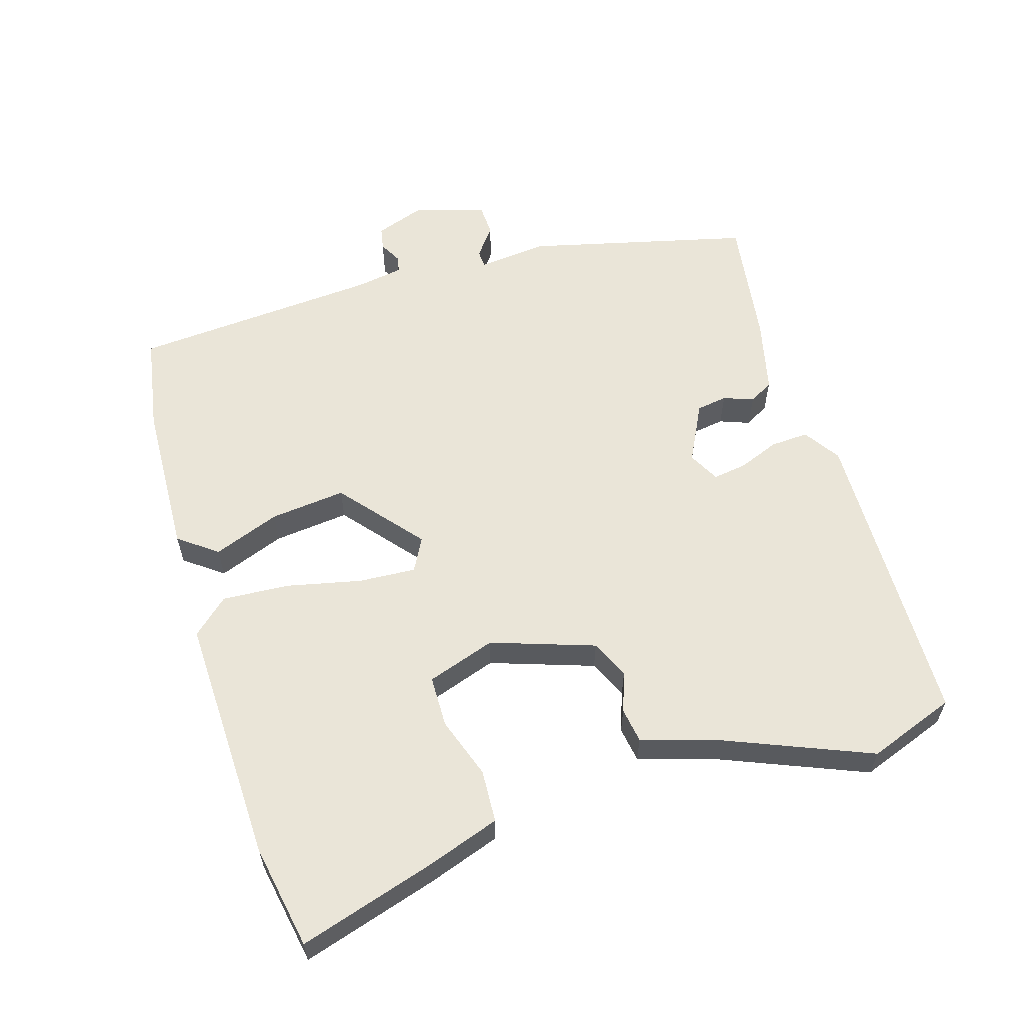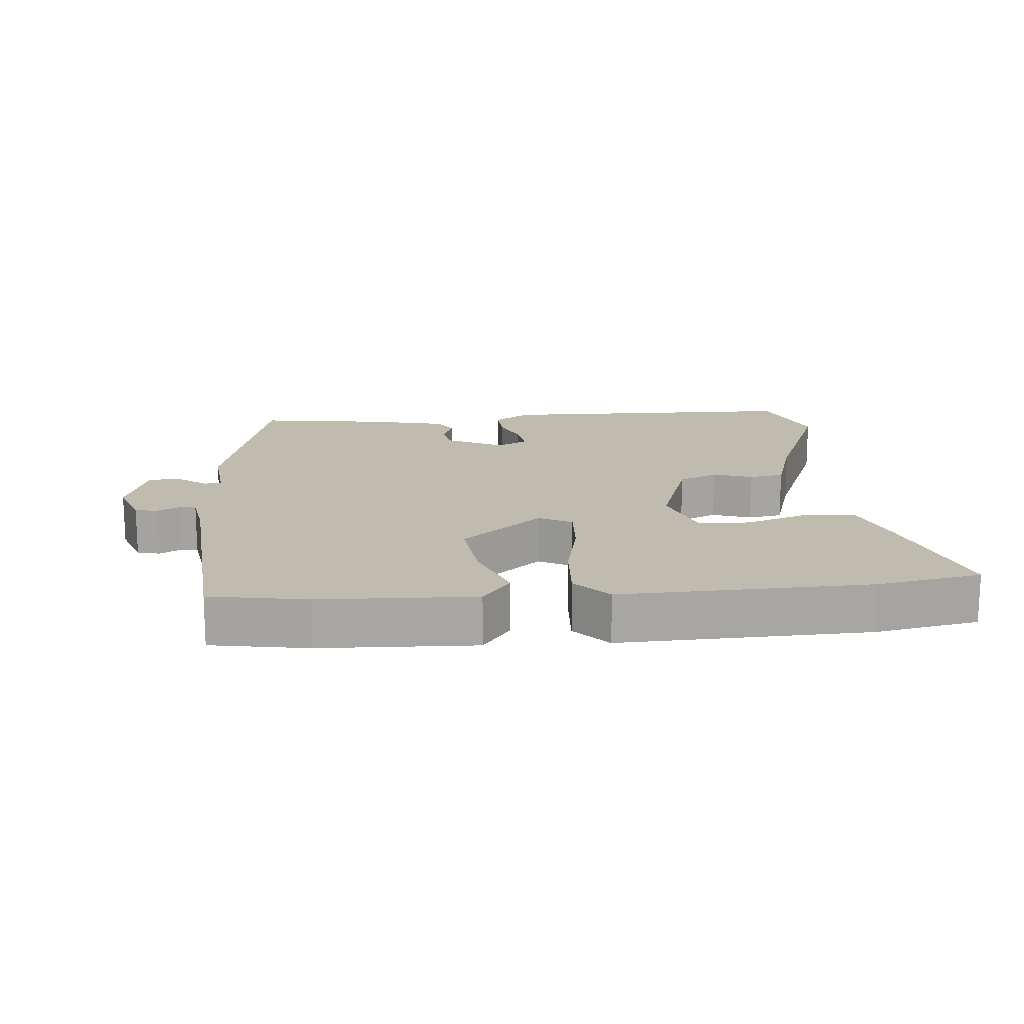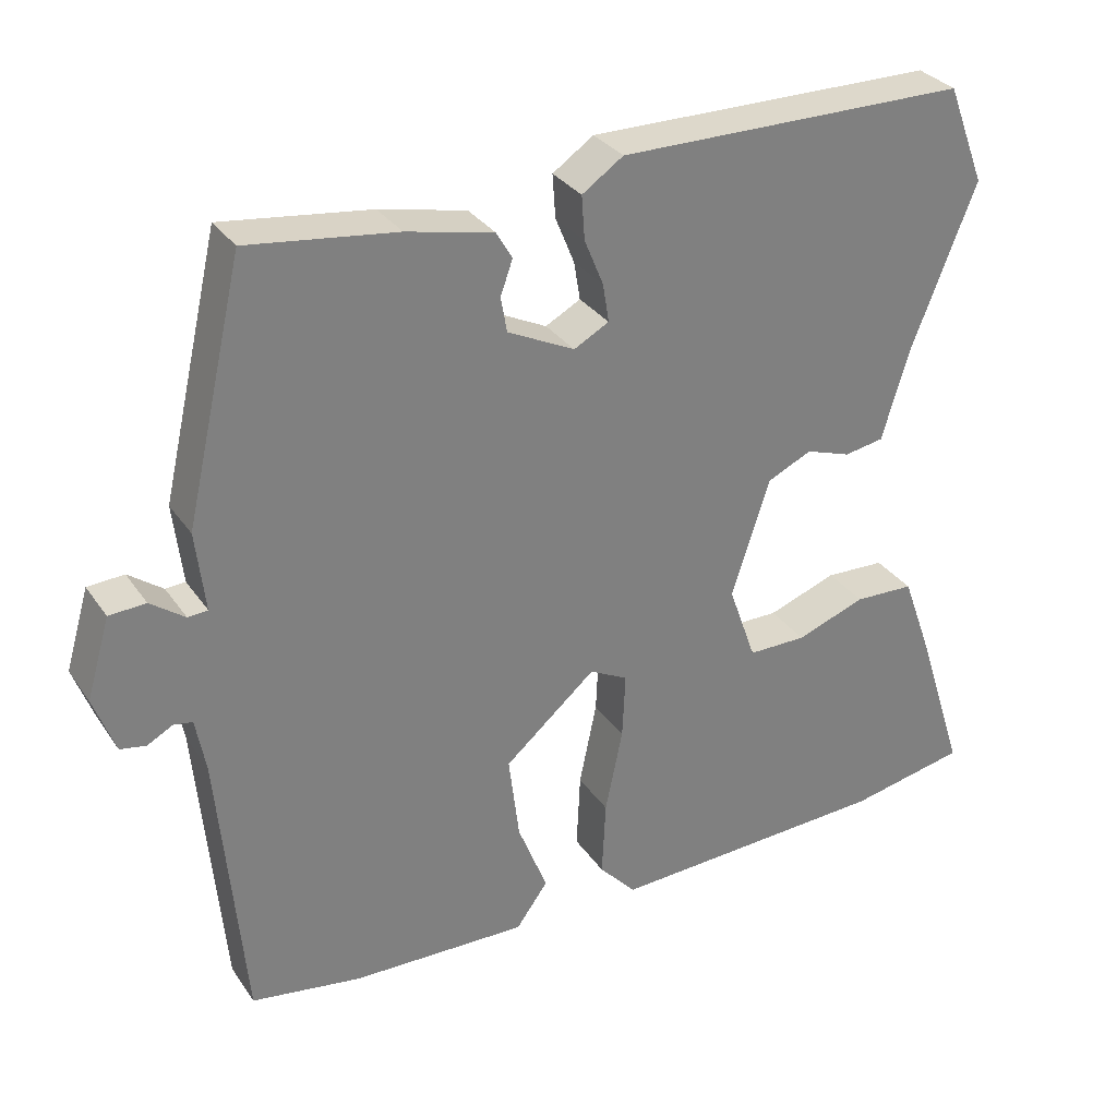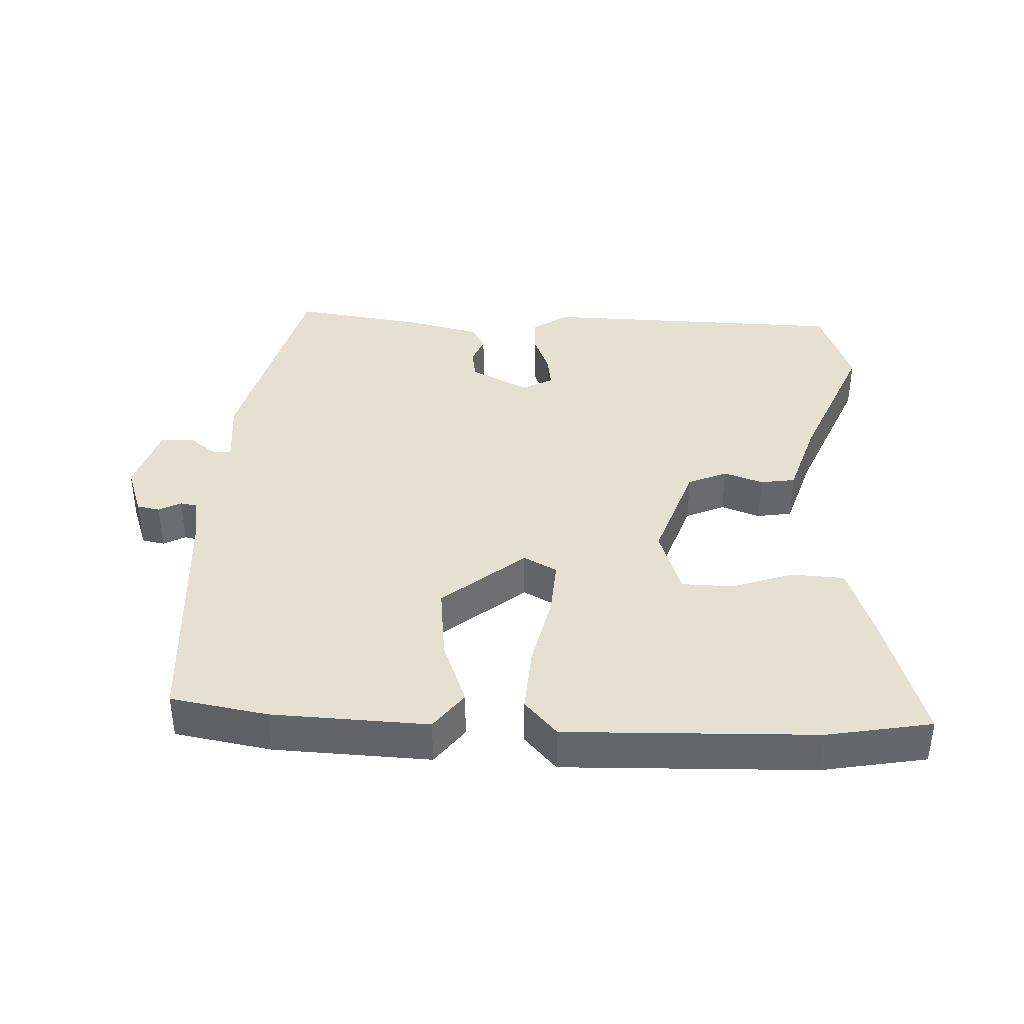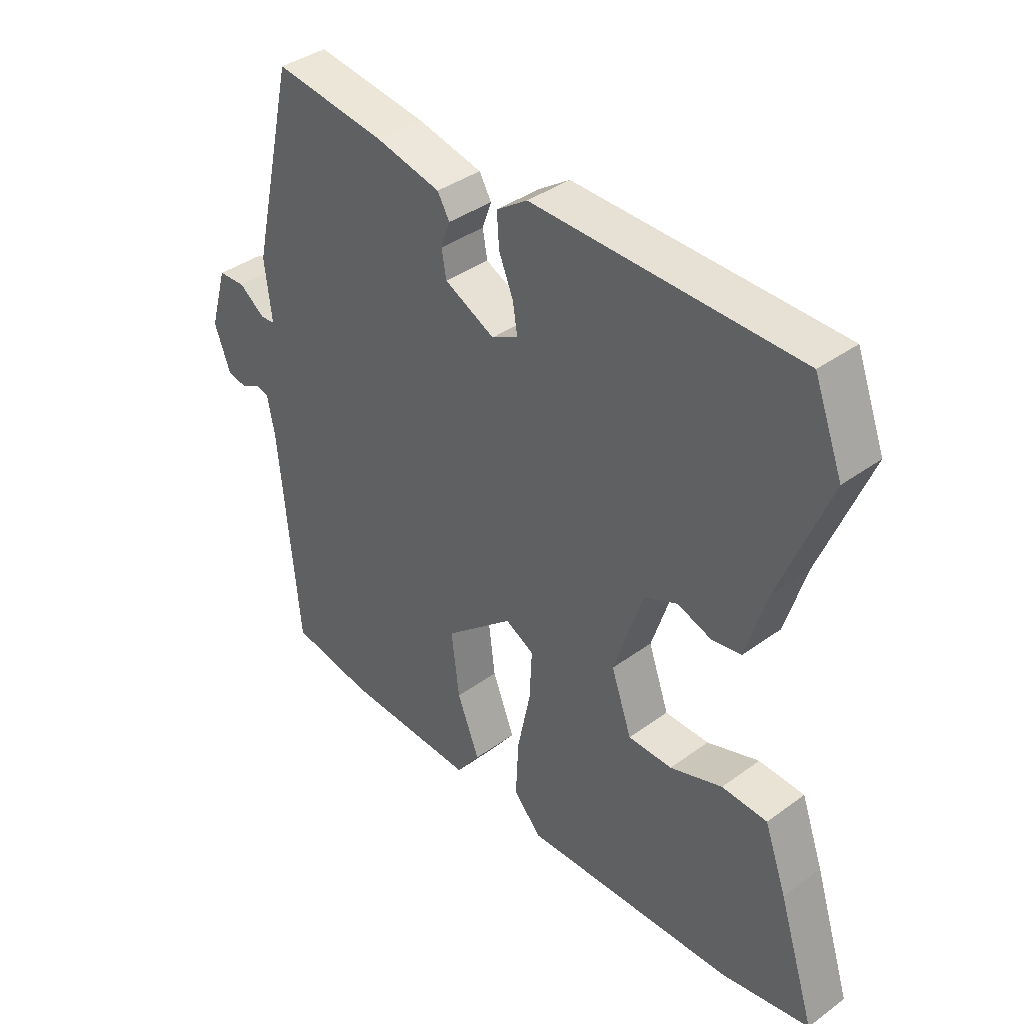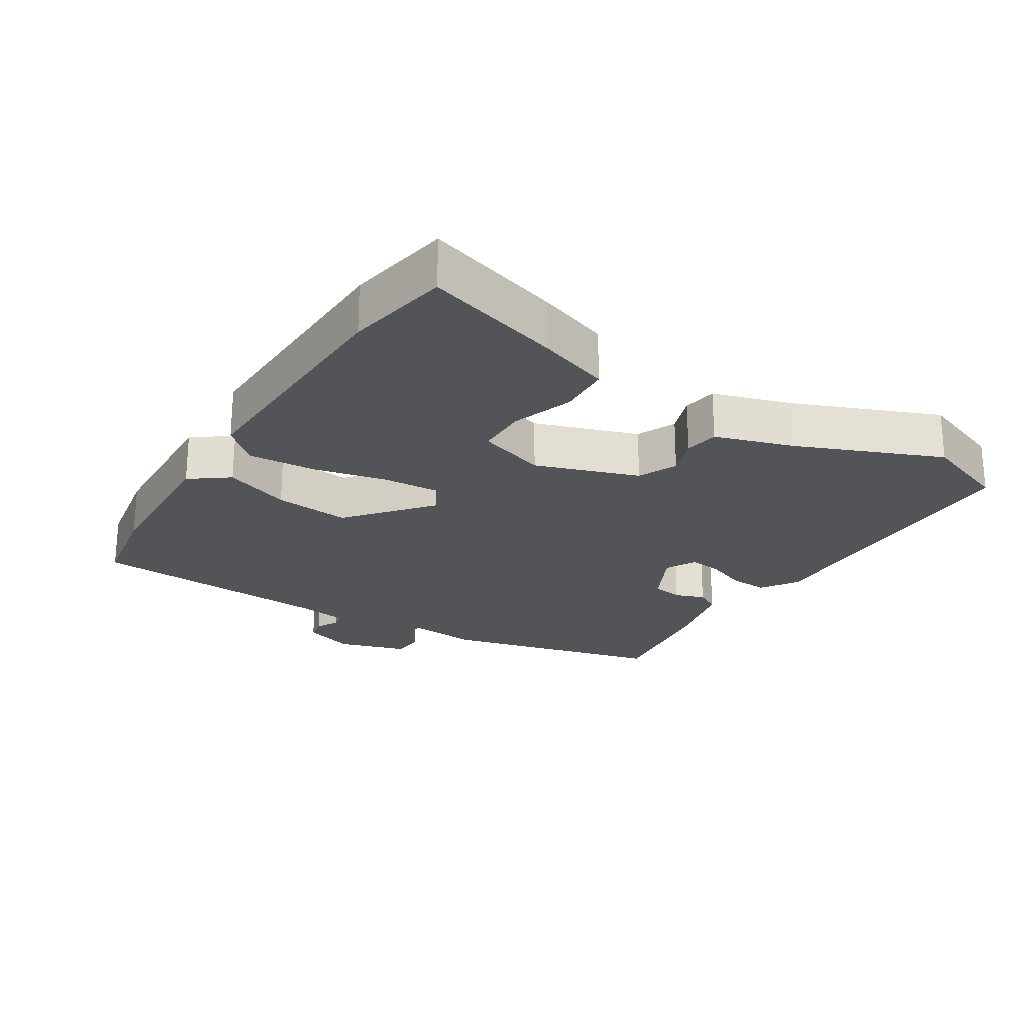
<metadata>
{"format":"obj","ext":"obj","renderer":"f3d","projection":"perspective","resolution":1024,"background":"white","views":[{"elev":59.1,"azim":-106.1,"up":"+Y"},{"elev":16.1,"azim":175.7,"up":"+Y"},{"elev":31.2,"azim":151.5,"up":"+Z"},{"elev":38.3,"azim":-176.5,"up":"+Y"},{"elev":39.0,"azim":-132.3,"up":"+Z"},{"elev":-23.5,"azim":-121.2,"up":"+Y"}]}
</metadata>
<code>
v -0.43 0.07 -0.514
v -0.585 0.07 -0.483
v -0.52 0.07 -0.28
v -0.481 0.07 -0.172
v -0.402 0.07 -0.169
v -0.311 0.07 -0.202
v -0.234 0.07 -0.202
v -0.198 0.07 -0.1
v -0.248 0.07 0.055
v -0.306 0.07 0.082
v -0.365 0.07 0.062
v -0.417 0.07 0.071
v -0.452 0.07 0.189
v -0.537 0.07 0.405
v -0.487 0.07 0.535
v -0.027 0.07 0.538
v 0.027 0.07 0.501
v 0.023 0.07 0.444
v -0.002 0.07 0.383
v -0.01 0.07 0.333
v 0.036 0.07 0.308
v 0.124 0.07 0.351
v 0.132 0.07 0.397
v 0.116 0.07 0.442
v 0.137 0.07 0.478
v 0.251 0.07 0.503
v 0.446 0.07 0.528
v 0.523 0.07 0.195
v 0.511 0.07 0.09
v 0.537 0.07 0.088
v 0.582 0.07 0.121
v 0.63 0.07 0.118
v 0.661 0.07 0.013
v 0.633 0.07 -0.063
v 0.599 0.07 -0.069
v 0.566 0.07 -0.051
v 0.541 0.07 -0.055
v 0.528 0.07 -0.126
v 0.495 0.07 -0.498
v 0.35 0.07 -0.521
v 0.118 0.07 -0.527
v 0.076 0.07 -0.469
v 0.115 0.07 -0.37
v 0.129 0.07 -0.257
v 0.009 0.07 -0.154
v -0.041 0.07 -0.18
v -0.037 0.07 -0.266
v -0.014 0.07 -0.377
v -0.009 0.07 -0.478
v -0.058 0.07 -0.531
v -0.43 0 -0.514
v -0.585 0 -0.483
v -0.52 0 -0.28
v -0.481 0 -0.172
v -0.402 0 -0.169
v -0.311 0 -0.202
v -0.234 0 -0.202
v -0.198 0 -0.1
v -0.248 0 0.055
v -0.306 0 0.082
v -0.365 0 0.062
v -0.417 0 0.071
v -0.452 0 0.189
v -0.537 0 0.405
v -0.487 0 0.535
v -0.027 0 0.538
v 0.027 0 0.501
v 0.023 0 0.444
v -0.002 0 0.383
v -0.01 0 0.333
v 0.036 0 0.308
v 0.124 0 0.351
v 0.132 0 0.397
v 0.116 0 0.442
v 0.137 0 0.478
v 0.251 0 0.503
v 0.446 0 0.528
v 0.523 0 0.195
v 0.511 0 0.09
v 0.537 0 0.088
v 0.582 0 0.121
v 0.63 0 0.118
v 0.661 0 0.013
v 0.633 0 -0.063
v 0.599 0 -0.069
v 0.566 0 -0.051
v 0.541 0 -0.055
v 0.528 0 -0.126
v 0.495 0 -0.498
v 0.35 0 -0.521
v 0.118 0 -0.527
v 0.076 0 -0.469
v 0.115 0 -0.37
v 0.129 0 -0.257
v 0.009 0 -0.154
v -0.041 0 -0.18
v -0.037 0 -0.266
v -0.014 0 -0.377
v -0.009 0 -0.478
v -0.058 0 -0.531
f 47 48 49 50
f 46 47 50 1
f 40 41 42 43
f 38 39 40 43
f 37 38 43 44
f 33 34 35 36
f 33 36 37
f 30 31 32 33
f 29 30 33 37
f 26 27 28 29
f 23 24 25 26
f 22 23 26 29
f 21 22 29 37
f 16 17 18 19
f 16 19 20
f 13 14 15 16
f 13 16 20
f 10 11 12 13
f 9 10 13 20
f 8 9 20 21
f 3 4 5 6
f 3 6 7
f 46 1 2 3
f 45 46 3 7
f 37 44 45
f 21 37 45
f 7 8 21 45
f 100 99 98 97
f 51 100 97 96
f 93 92 91 90
f 93 90 89 88
f 94 93 88 87
f 86 85 84 83
f 87 86 83
f 83 82 81 80
f 87 83 80 79
f 79 78 77 76
f 76 75 74 73
f 79 76 73 72
f 87 79 72 71
f 69 68 67 66
f 70 69 66
f 66 65 64 63
f 70 66 63
f 63 62 61 60
f 70 63 60 59
f 71 70 59 58
f 56 55 54 53
f 57 56 53
f 53 52 51 96
f 57 53 96 95
f 95 94 87
f 95 87 71
f 95 71 58 57
f 1 51 52 2
f 2 52 53 3
f 3 53 54 4
f 4 54 55 5
f 5 55 56 6
f 6 56 57 7
f 7 57 58 8
f 8 58 59 9
f 9 59 60 10
f 10 60 61 11
f 11 61 62 12
f 12 62 63 13
f 13 63 64 14
f 14 64 65 15
f 15 65 66 16
f 16 66 67 17
f 17 67 68 18
f 18 68 69 19
f 19 69 70 20
f 20 70 71 21
f 21 71 72 22
f 22 72 73 23
f 23 73 74 24
f 24 74 75 25
f 25 75 76 26
f 26 76 77 27
f 27 77 78 28
f 28 78 79 29
f 29 79 80 30
f 30 80 81 31
f 31 81 82 32
f 32 82 83 33
f 33 83 84 34
f 34 84 85 35
f 35 85 86 36
f 36 86 87 37
f 37 87 88 38
f 38 88 89 39
f 39 89 90 40
f 40 90 91 41
f 41 91 92 42
f 42 92 93 43
f 43 93 94 44
f 44 94 95 45
f 45 95 96 46
f 46 96 97 47
f 47 97 98 48
f 48 98 99 49
f 49 99 100 50
f 50 100 51 1

</code>
